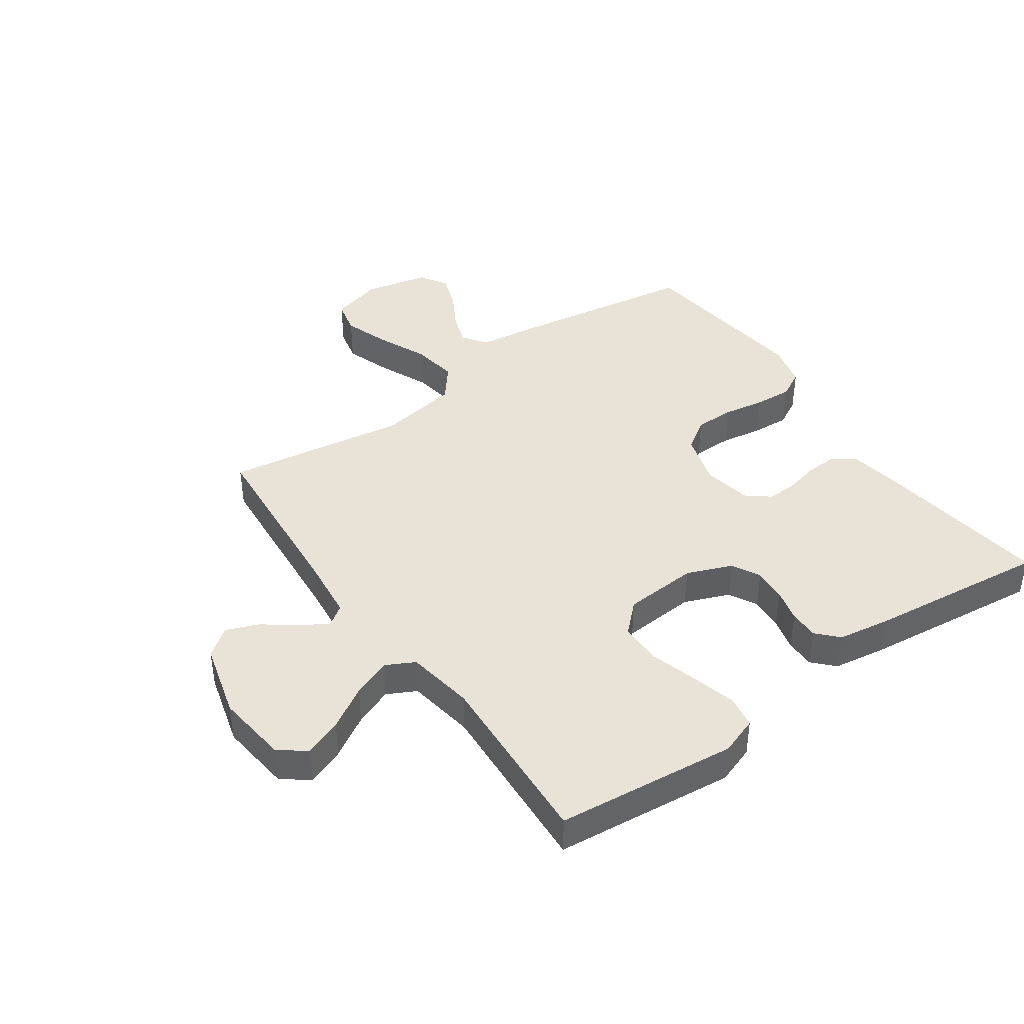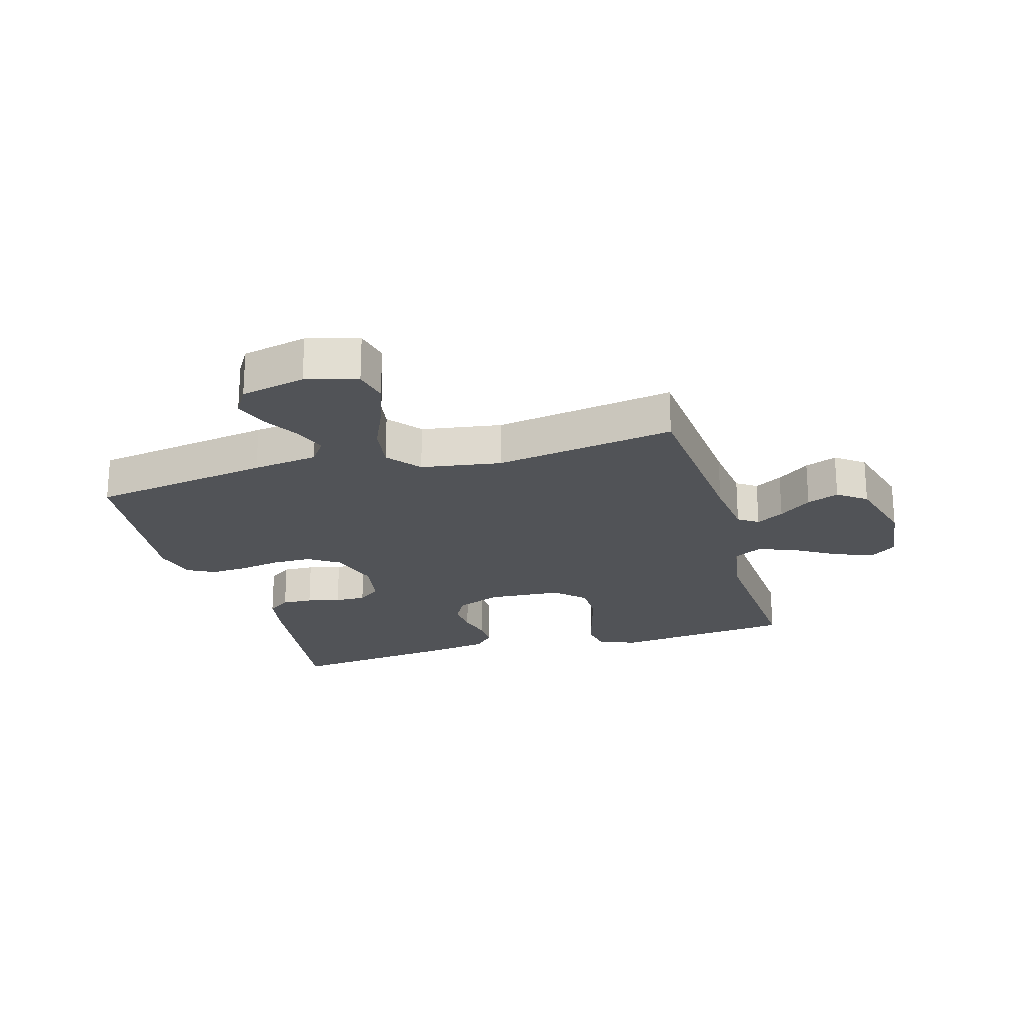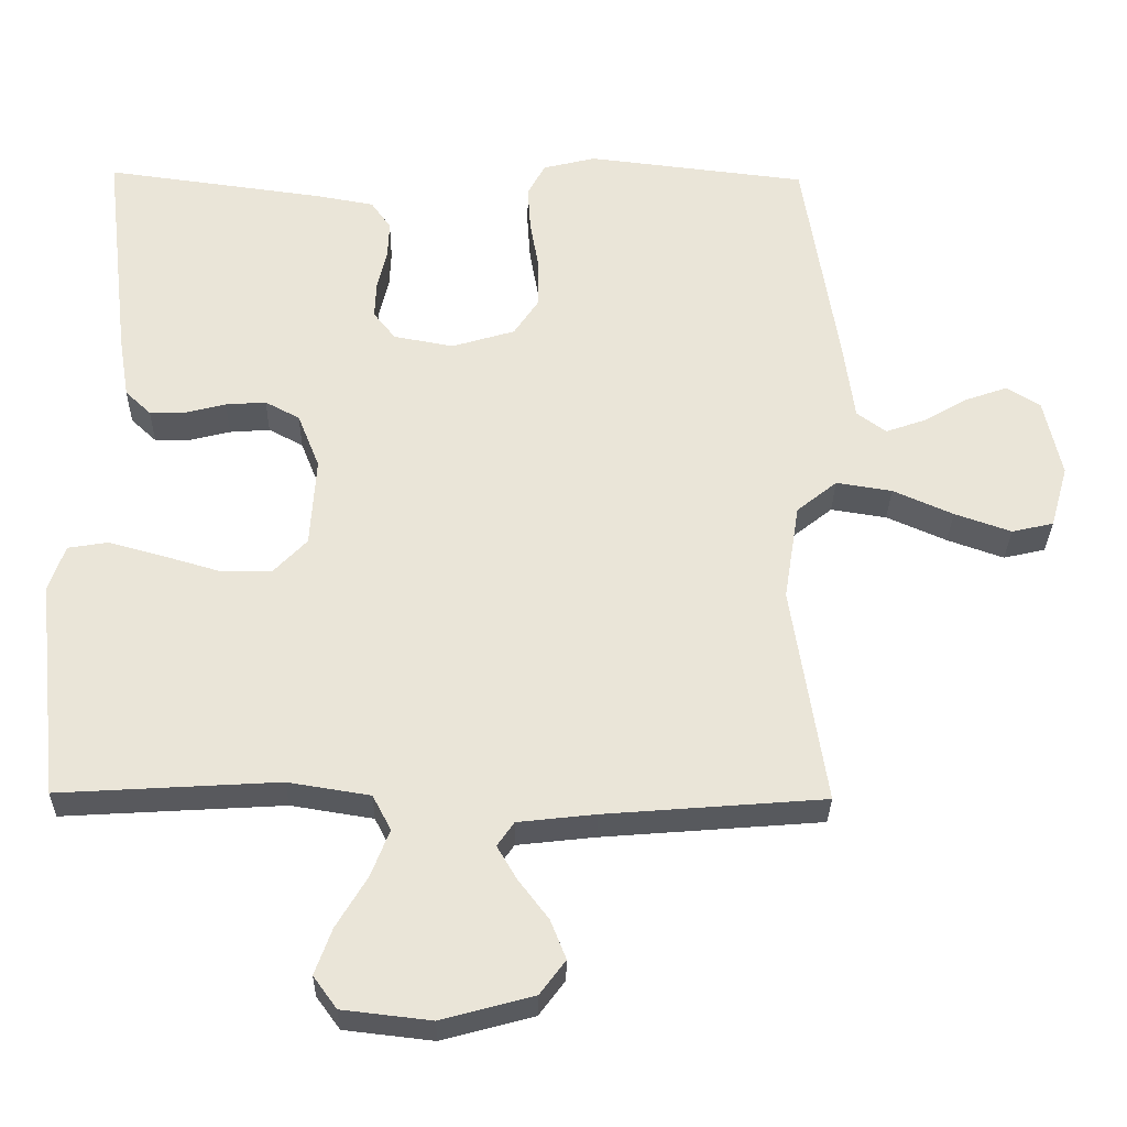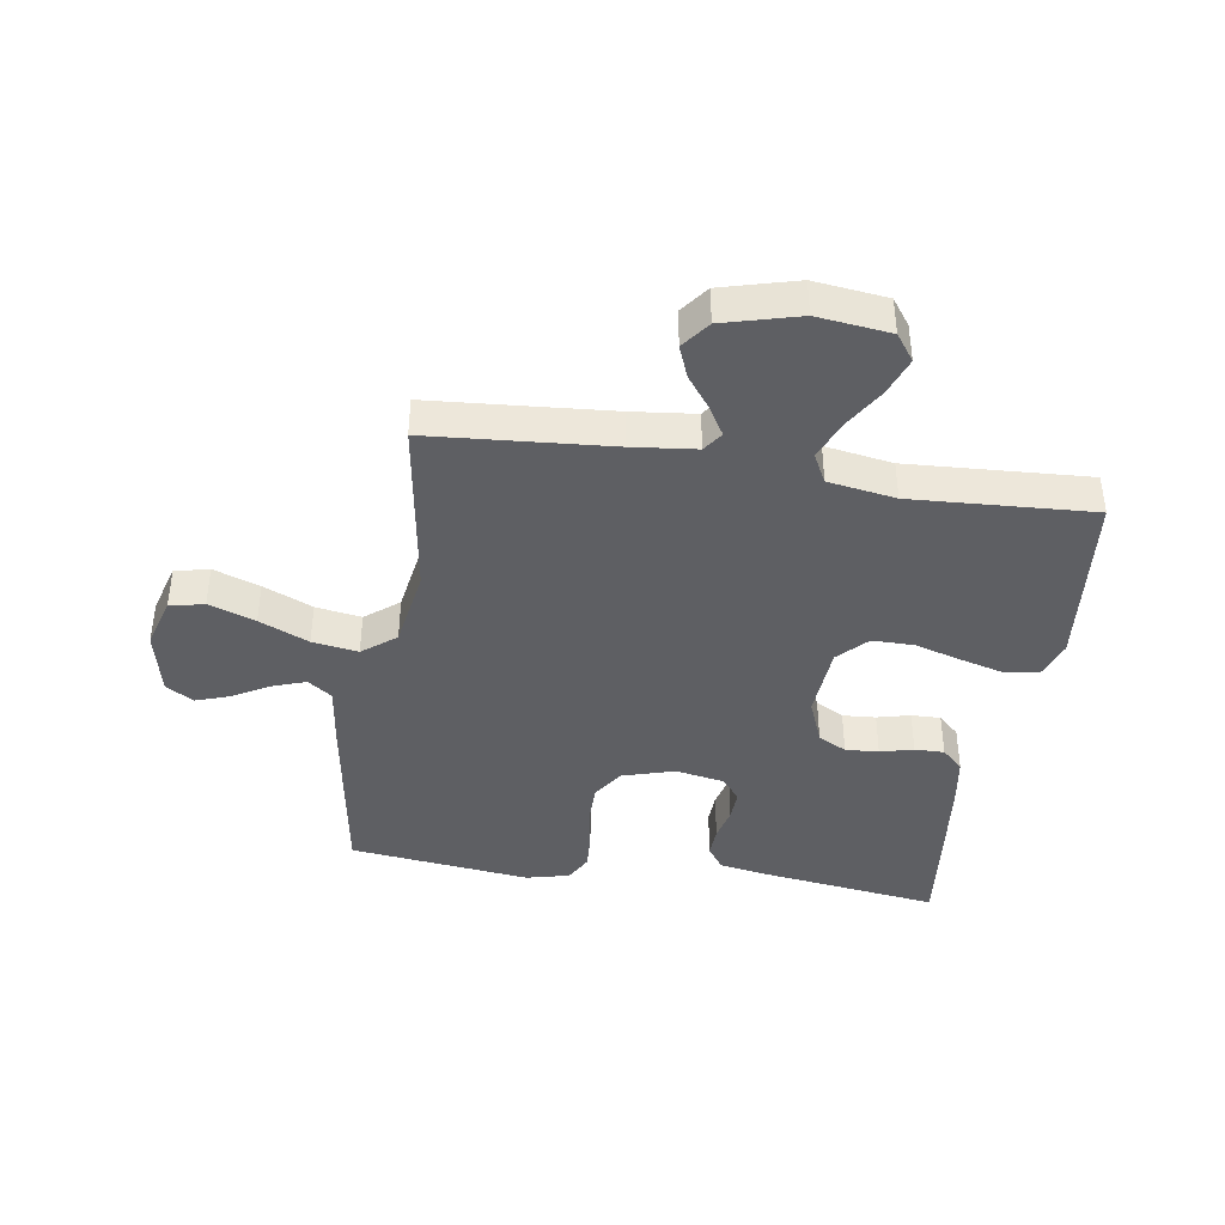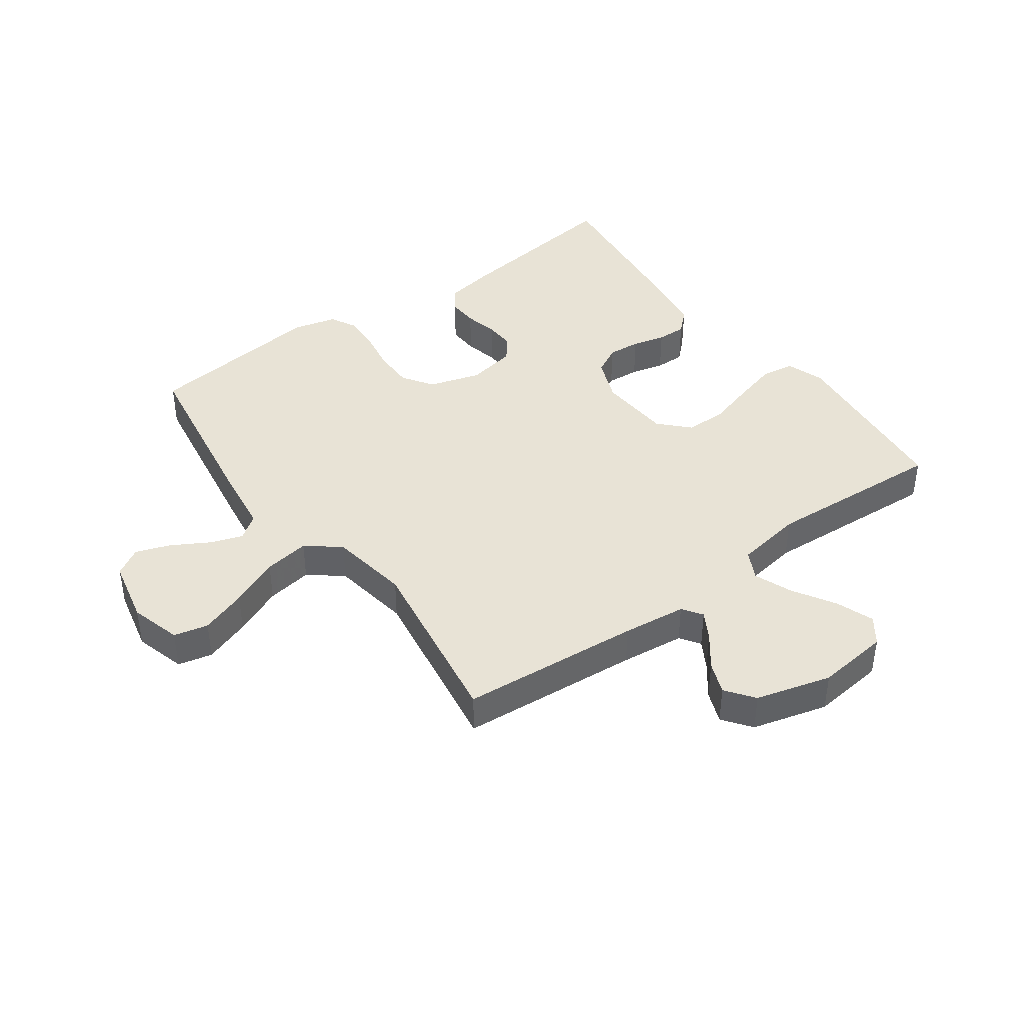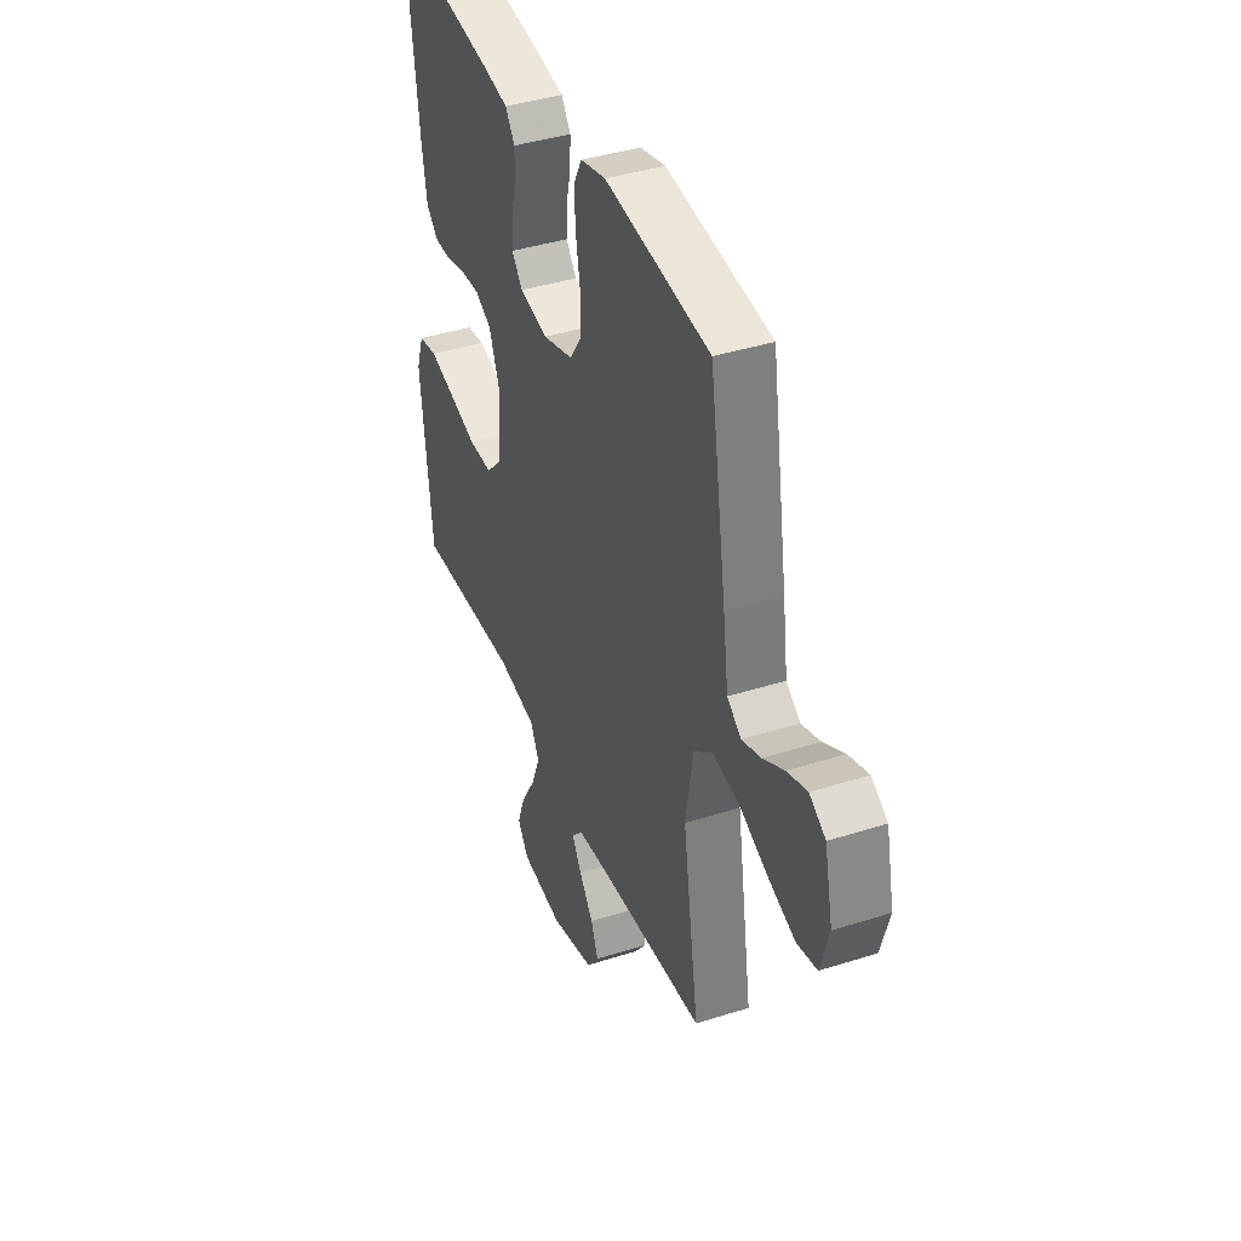
<metadata>
{"format":"obj","ext":"obj","renderer":"f3d","projection":"perspective","resolution":1024,"background":"white","views":[{"elev":41.9,"azim":-125.2,"up":"+Y"},{"elev":-22.1,"azim":106.1,"up":"+Y"},{"elev":-30.3,"azim":-1.0,"up":"+Z"},{"elev":-40.8,"azim":171.0,"up":"+Y"},{"elev":41.5,"azim":144.0,"up":"+Y"},{"elev":40.4,"azim":68.6,"up":"+Z"}]}
</metadata>
<code>
v 0.5 0.07 0.5
v 0.548 0.07 0.2
v 0.563 0.07 0.091
v 0.603 0.07 0.062
v 0.657 0.07 0.081
v 0.718 0.07 0.116
v 0.775 0.07 0.136
v 0.821 0.07 0.108
v 0.845 0.07 0
v 0.821 0.07 -0.085
v 0.764 0.07 -0.098
v 0.687 0.07 -0.071
v 0.605 0.07 -0.035
v 0.529 0.07 -0.023
v 0.474 0.07 -0.067
v 0.453 0.07 -0.2
v 0.5 0.07 -0.5
v 0.2 0.07 -0.524
v 0.094 0.07 -0.536
v 0.071 0.07 -0.569
v 0.098 0.07 -0.615
v 0.139 0.07 -0.669
v 0.16 0.07 -0.722
v 0.125 0.07 -0.769
v 0 0.07 -0.803
v -0.121 0.07 -0.789
v -0.153 0.07 -0.745
v -0.13 0.07 -0.682
v -0.088 0.07 -0.612
v -0.063 0.07 -0.548
v -0.088 0.07 -0.5
v -0.2 0.07 -0.482
v -0.5 0.07 -0.5
v -0.532 0.07 -0.2
v -0.51 0.07 -0.137
v -0.456 0.07 -0.128
v -0.382 0.07 -0.148
v -0.303 0.07 -0.171
v -0.234 0.07 -0.171
v -0.188 0.07 -0.123
v -0.18 0.07 0
v -0.21 0.07 0.075
v -0.257 0.07 0.1
v -0.312 0.07 0.096
v -0.367 0.07 0.082
v -0.416 0.07 0.081
v -0.451 0.07 0.114
v -0.465 0.07 0.2
v -0.5 0.07 0.5
v -0.2 0.07 0.46
v -0.122 0.07 0.446
v -0.095 0.07 0.408
v -0.097 0.07 0.357
v -0.11 0.07 0.302
v -0.112 0.07 0.251
v -0.082 0.07 0.213
v 0 0.07 0.198
v 0.086 0.07 0.224
v 0.12 0.07 0.275
v 0.12 0.07 0.341
v 0.108 0.07 0.41
v 0.104 0.07 0.472
v 0.128 0.07 0.517
v 0.2 0.07 0.535
v 0.5 0 0.5
v 0.548 0 0.2
v 0.563 0 0.091
v 0.603 0 0.062
v 0.657 0 0.081
v 0.718 0 0.116
v 0.775 0 0.136
v 0.821 0 0.108
v 0.845 0 0
v 0.821 0 -0.085
v 0.764 0 -0.098
v 0.687 0 -0.071
v 0.605 0 -0.035
v 0.529 0 -0.023
v 0.474 0 -0.067
v 0.453 0 -0.2
v 0.5 0 -0.5
v 0.2 0 -0.524
v 0.094 0 -0.536
v 0.071 0 -0.569
v 0.098 0 -0.615
v 0.139 0 -0.669
v 0.16 0 -0.722
v 0.125 0 -0.769
v 0 0 -0.803
v -0.121 0 -0.789
v -0.153 0 -0.745
v -0.13 0 -0.682
v -0.088 0 -0.612
v -0.063 0 -0.548
v -0.088 0 -0.5
v -0.2 0 -0.482
v -0.5 0 -0.5
v -0.532 0 -0.2
v -0.51 0 -0.137
v -0.456 0 -0.128
v -0.382 0 -0.148
v -0.303 0 -0.171
v -0.234 0 -0.171
v -0.188 0 -0.123
v -0.18 0 0
v -0.21 0 0.075
v -0.257 0 0.1
v -0.312 0 0.096
v -0.367 0 0.082
v -0.416 0 0.081
v -0.451 0 0.114
v -0.465 0 0.2
v -0.5 0 0.5
v -0.2 0 0.46
v -0.122 0 0.446
v -0.095 0 0.408
v -0.097 0 0.357
v -0.11 0 0.302
v -0.112 0 0.251
v -0.082 0 0.213
v 0 0 0.198
v 0.086 0 0.224
v 0.12 0 0.275
v 0.12 0 0.341
v 0.108 0 0.41
v 0.104 0 0.472
v 0.128 0 0.517
v 0.2 0 0.535
f 1 2 3
f 64 1 3
f 63 64 3
f 62 63 3
f 61 62 3
f 60 61 3
f 59 60 3 4
f 58 59 4
f 57 58 4
f 56 57 4
f 52 53 54
f 51 52 54
f 50 51 54
f 49 50 54
f 48 49 54
f 47 48 54
f 46 47 54
f 45 46 54
f 44 45 54
f 43 44 54 55
f 42 43 55 56
f 36 37 38
f 35 36 38
f 34 35 38
f 33 34 38
f 32 33 38
f 31 32 38 39
f 30 31 39 40
f 27 28 29
f 26 27 29
f 25 26 29
f 24 25 29
f 23 24 29
f 22 23 29
f 21 22 29
f 20 21 29 30
f 30 40 41
f 20 30 41
f 19 20 41
f 16 17 18
f 41 42 56
f 19 41 56
f 18 19 56
f 16 18 56
f 15 16 56
f 11 12 13
f 10 11 13
f 9 10 13
f 8 9 13
f 7 8 13
f 6 7 13
f 5 6 13
f 14 15 56 4
f 4 5 13 14
f 67 66 65
f 67 65 128
f 67 128 127
f 67 127 126
f 67 126 125
f 67 125 124
f 68 67 124 123
f 68 123 122
f 68 122 121
f 68 121 120
f 118 117 116
f 118 116 115
f 118 115 114
f 118 114 113
f 118 113 112
f 118 112 111
f 118 111 110
f 118 110 109
f 118 109 108
f 119 118 108 107
f 120 119 107 106
f 102 101 100
f 102 100 99
f 102 99 98
f 102 98 97
f 102 97 96
f 103 102 96 95
f 104 103 95 94
f 93 92 91
f 93 91 90
f 93 90 89
f 93 89 88
f 93 88 87
f 93 87 86
f 93 86 85
f 94 93 85 84
f 105 104 94
f 105 94 84
f 105 84 83
f 82 81 80
f 120 106 105
f 120 105 83
f 120 83 82
f 120 82 80
f 120 80 79
f 77 76 75
f 77 75 74
f 77 74 73
f 77 73 72
f 77 72 71
f 77 71 70
f 77 70 69
f 68 120 79 78
f 78 77 69 68
f 1 65 66 2
f 2 66 67 3
f 3 67 68 4
f 4 68 69 5
f 5 69 70 6
f 6 70 71 7
f 7 71 72 8
f 8 72 73 9
f 9 73 74 10
f 10 74 75 11
f 11 75 76 12
f 12 76 77 13
f 13 77 78 14
f 14 78 79 15
f 15 79 80 16
f 16 80 81 17
f 17 81 82 18
f 18 82 83 19
f 19 83 84 20
f 20 84 85 21
f 21 85 86 22
f 22 86 87 23
f 23 87 88 24
f 24 88 89 25
f 25 89 90 26
f 26 90 91 27
f 27 91 92 28
f 28 92 93 29
f 29 93 94 30
f 30 94 95 31
f 31 95 96 32
f 32 96 97 33
f 33 97 98 34
f 34 98 99 35
f 35 99 100 36
f 36 100 101 37
f 37 101 102 38
f 38 102 103 39
f 39 103 104 40
f 40 104 105 41
f 41 105 106 42
f 42 106 107 43
f 43 107 108 44
f 44 108 109 45
f 45 109 110 46
f 46 110 111 47
f 47 111 112 48
f 48 112 113 49
f 49 113 114 50
f 50 114 115 51
f 51 115 116 52
f 52 116 117 53
f 53 117 118 54
f 54 118 119 55
f 55 119 120 56
f 56 120 121 57
f 57 121 122 58
f 58 122 123 59
f 59 123 124 60
f 60 124 125 61
f 61 125 126 62
f 62 126 127 63
f 63 127 128 64
f 64 128 65 1

</code>
